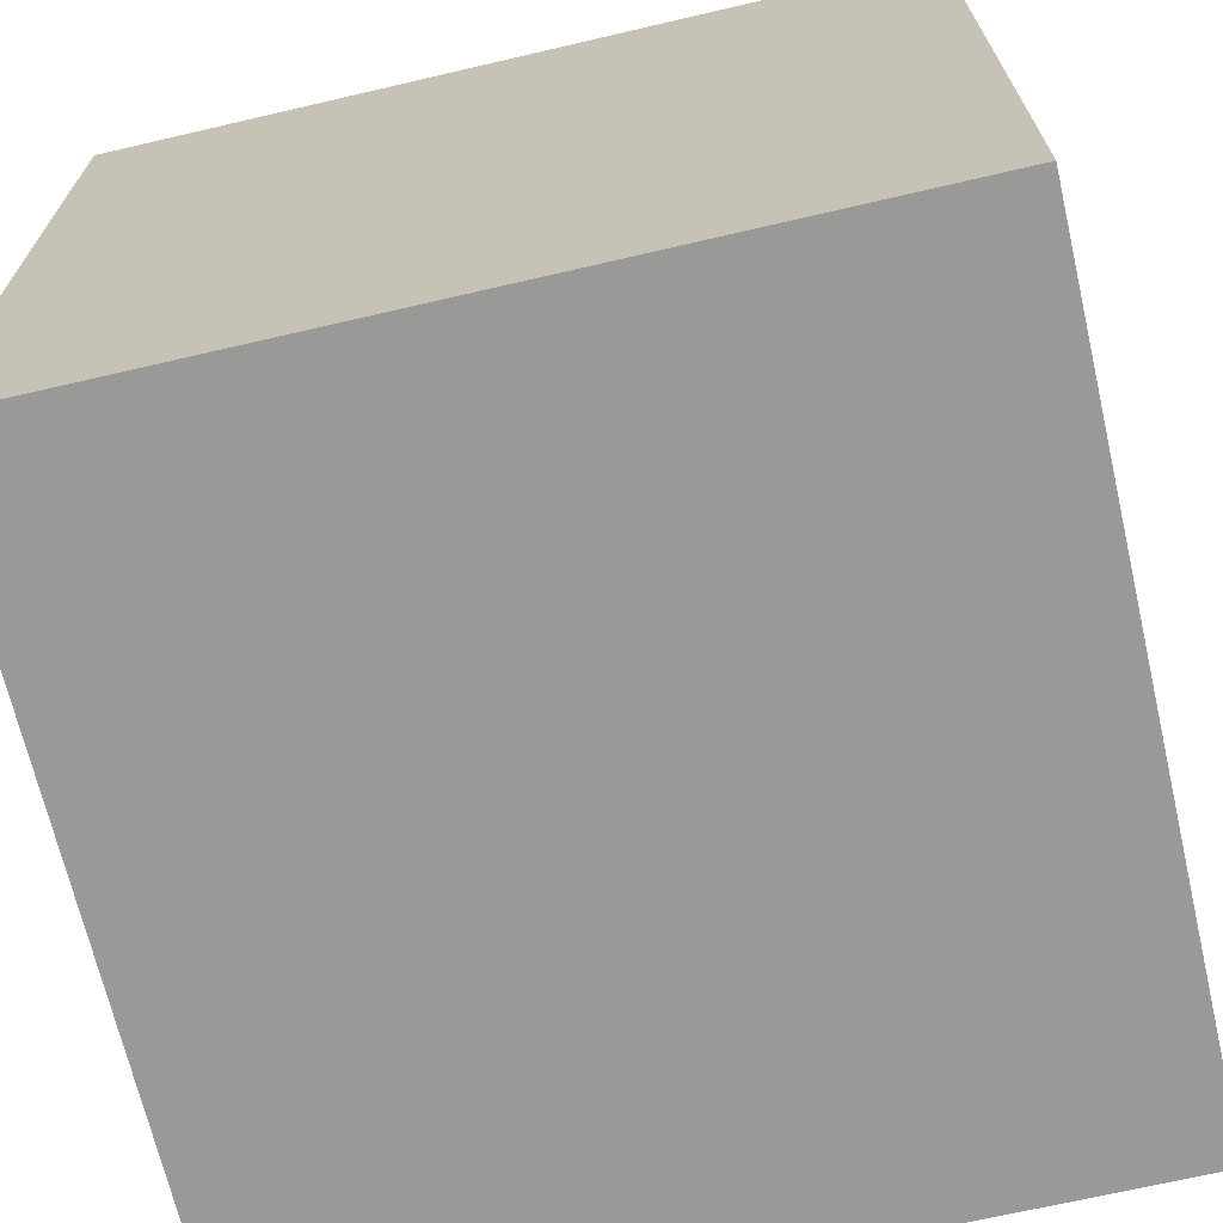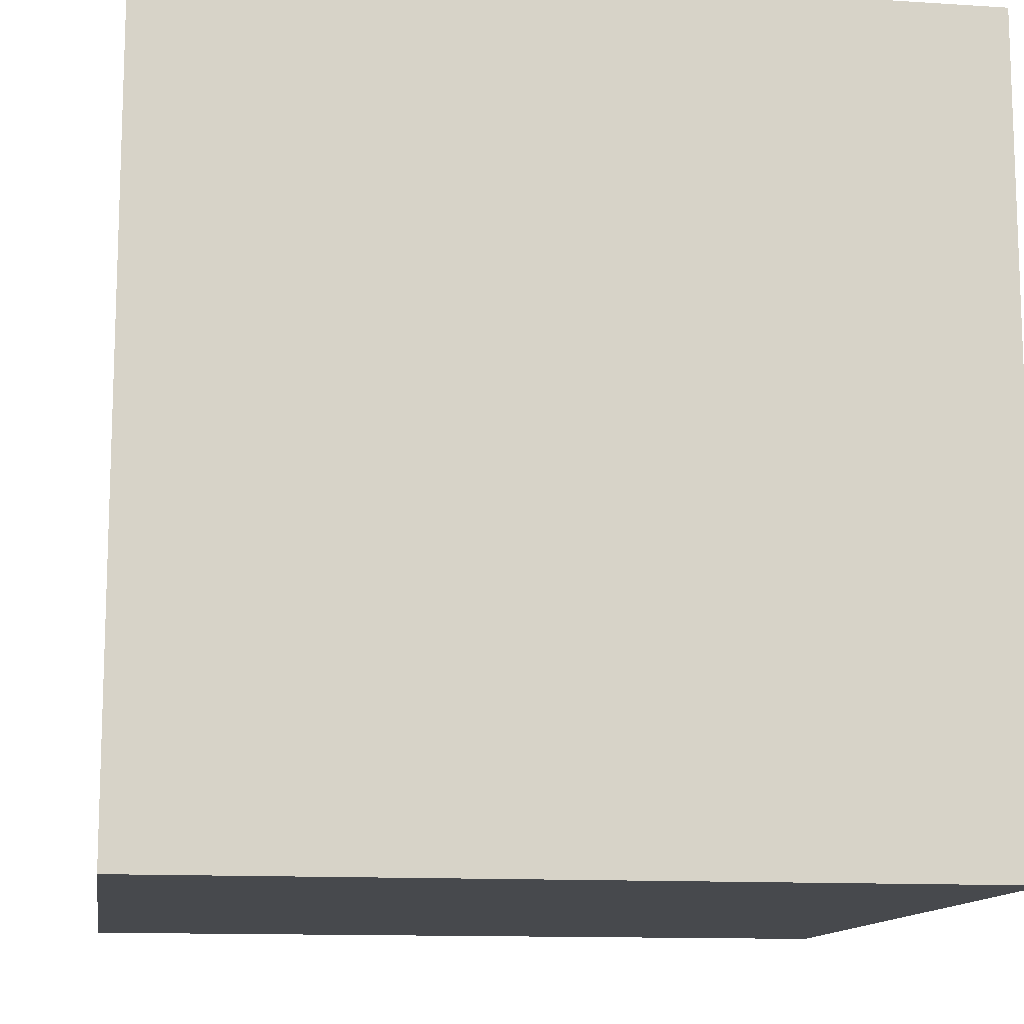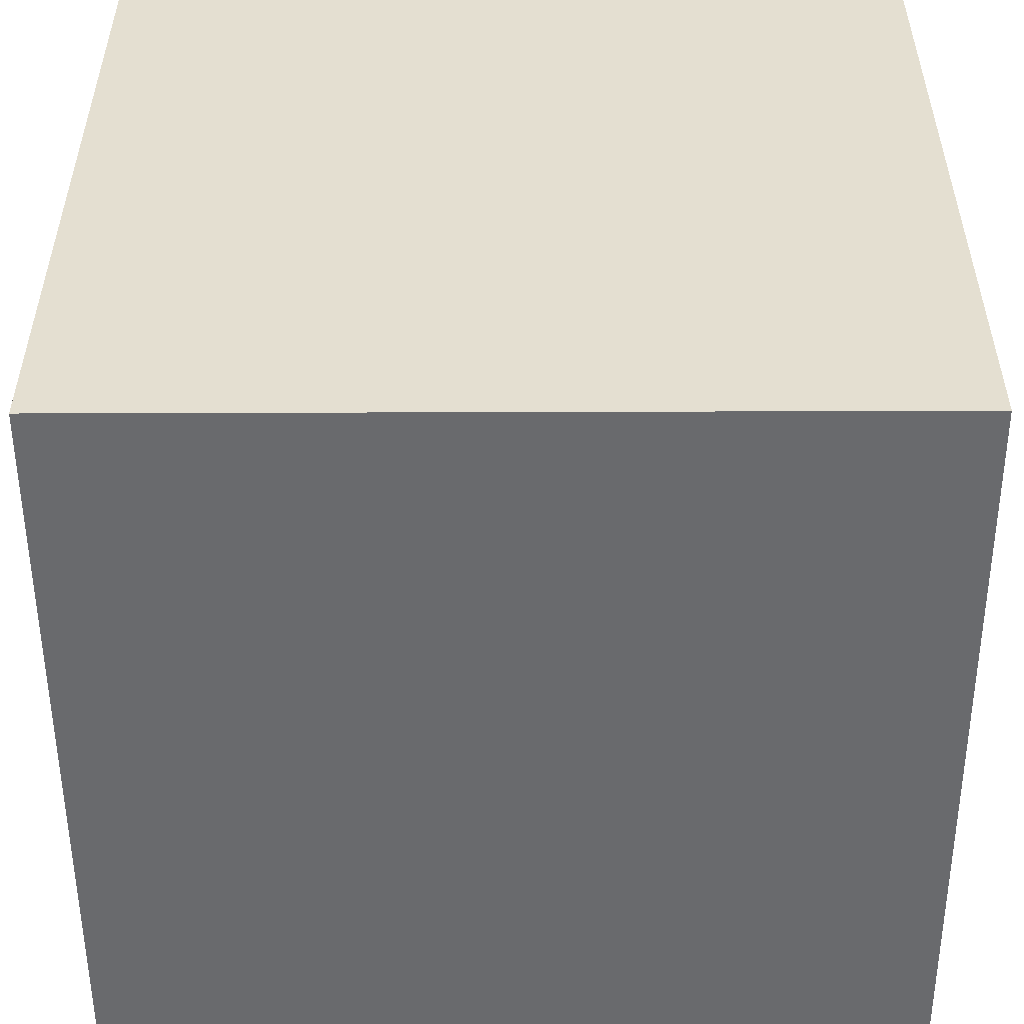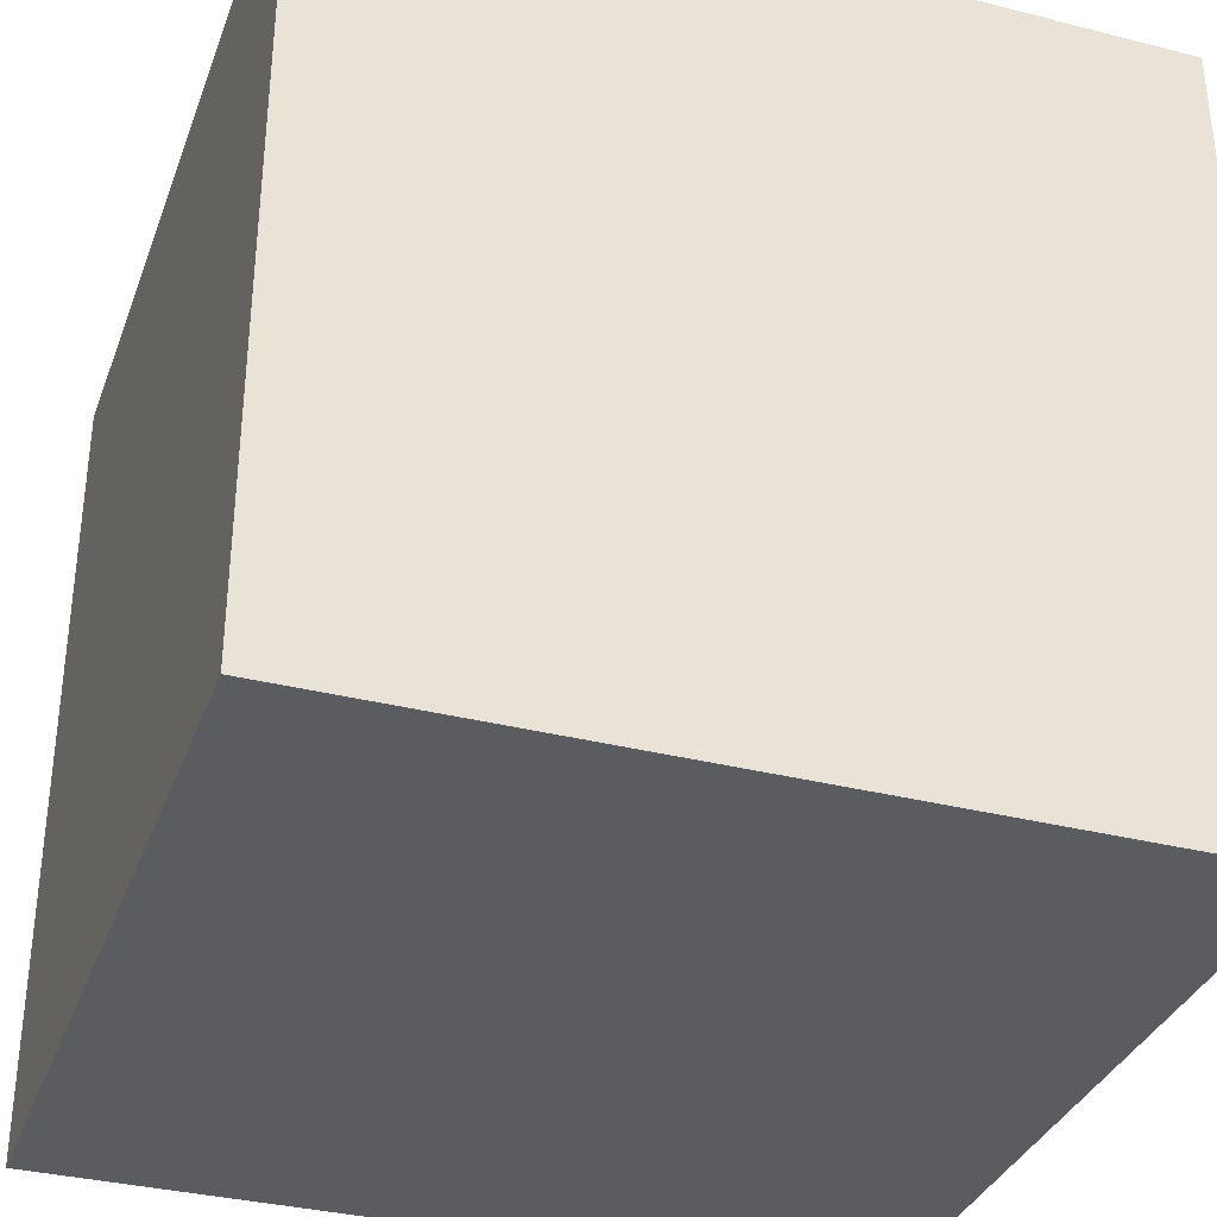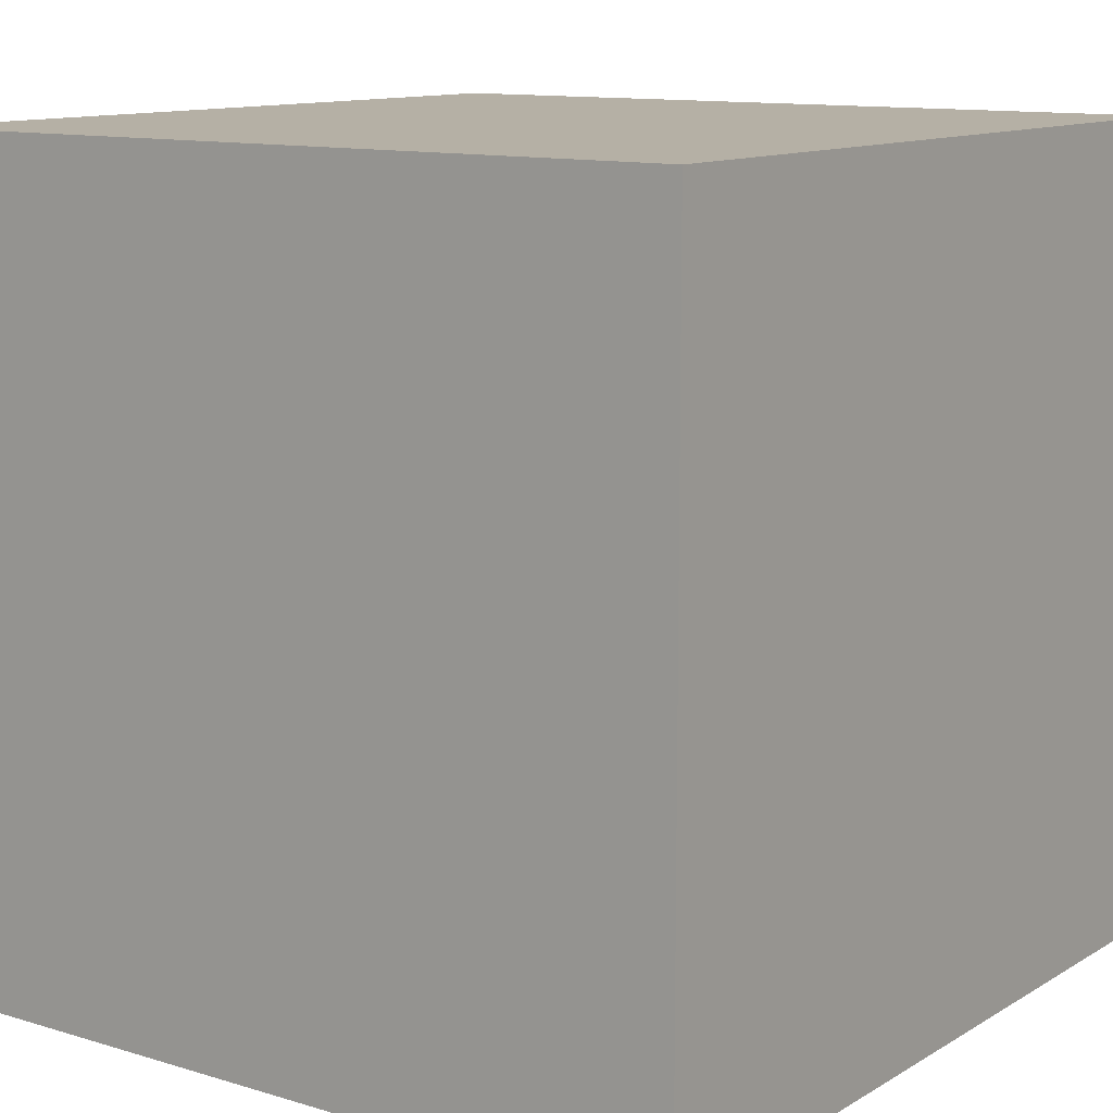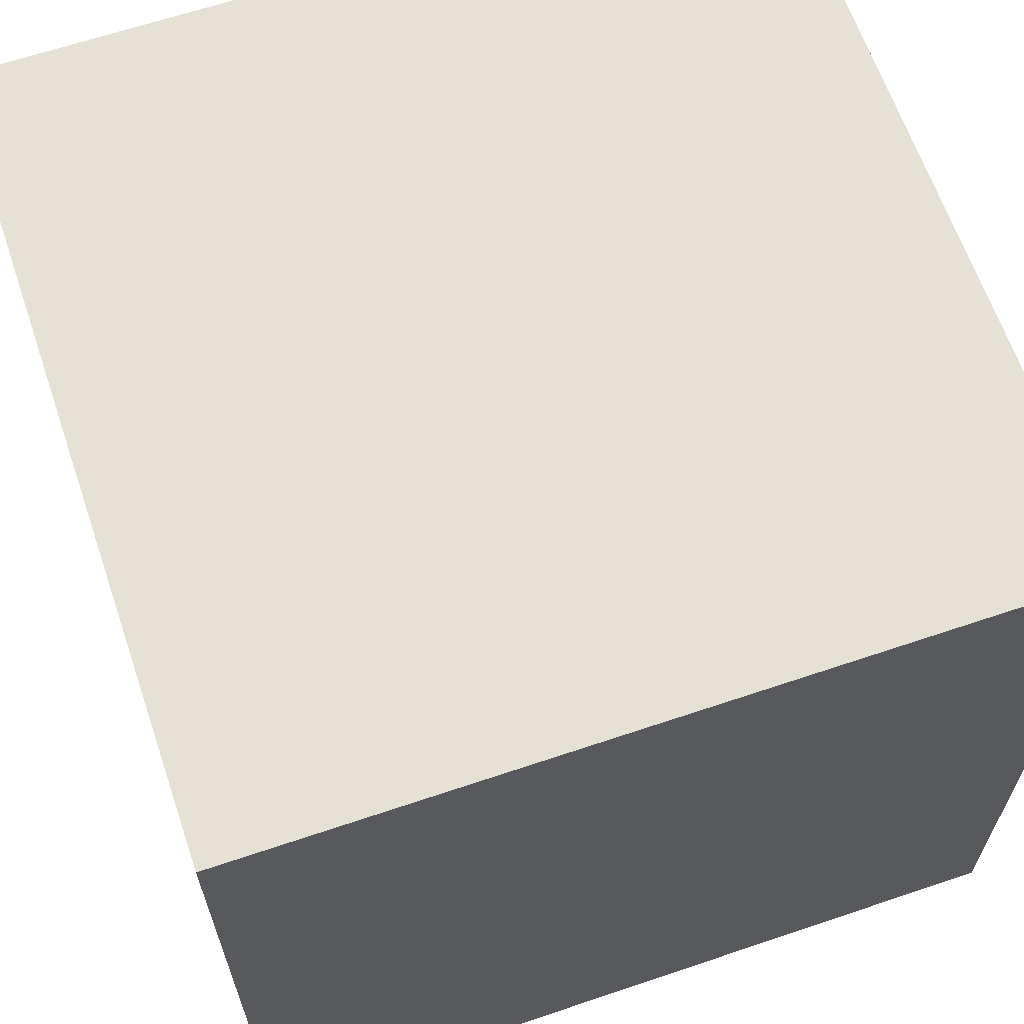
<metadata>
{"format":"obj","ext":"obj","renderer":"f3d","projection":"perspective","resolution":1024,"background":"white","views":[{"elev":-68.8,"azim":-76.9,"up":"+Z"},{"elev":-12.4,"azim":-8.6,"up":"+Z"},{"elev":-53.1,"azim":0.2,"up":"+Z"},{"elev":-34.5,"azim":-108.8,"up":"+Z"},{"elev":11.7,"azim":35.9,"up":"+Z"},{"elev":64.4,"azim":71.2,"up":"+Z"}]}
</metadata>
<code>
o Cube
v 0.125 -0.125 -1.875
v 0.125 -0.125 -2.125
v 0.125 0.125 -1.875
v 0.125 0.125 -2.125
v -0.125 -0.125 -1.875
v -0.125 -0.125 -2.125
v -0.125 0.125 -1.875
v -0.125 0.125 -2.125
f 2 3 1
f 4 7 3
f 8 5 7
f 6 1 5
f 7 1 3
f 4 6 8
f 2 4 3
f 4 8 7
f 8 6 5
f 6 2 1
f 7 5 1
f 4 2 6

</code>
